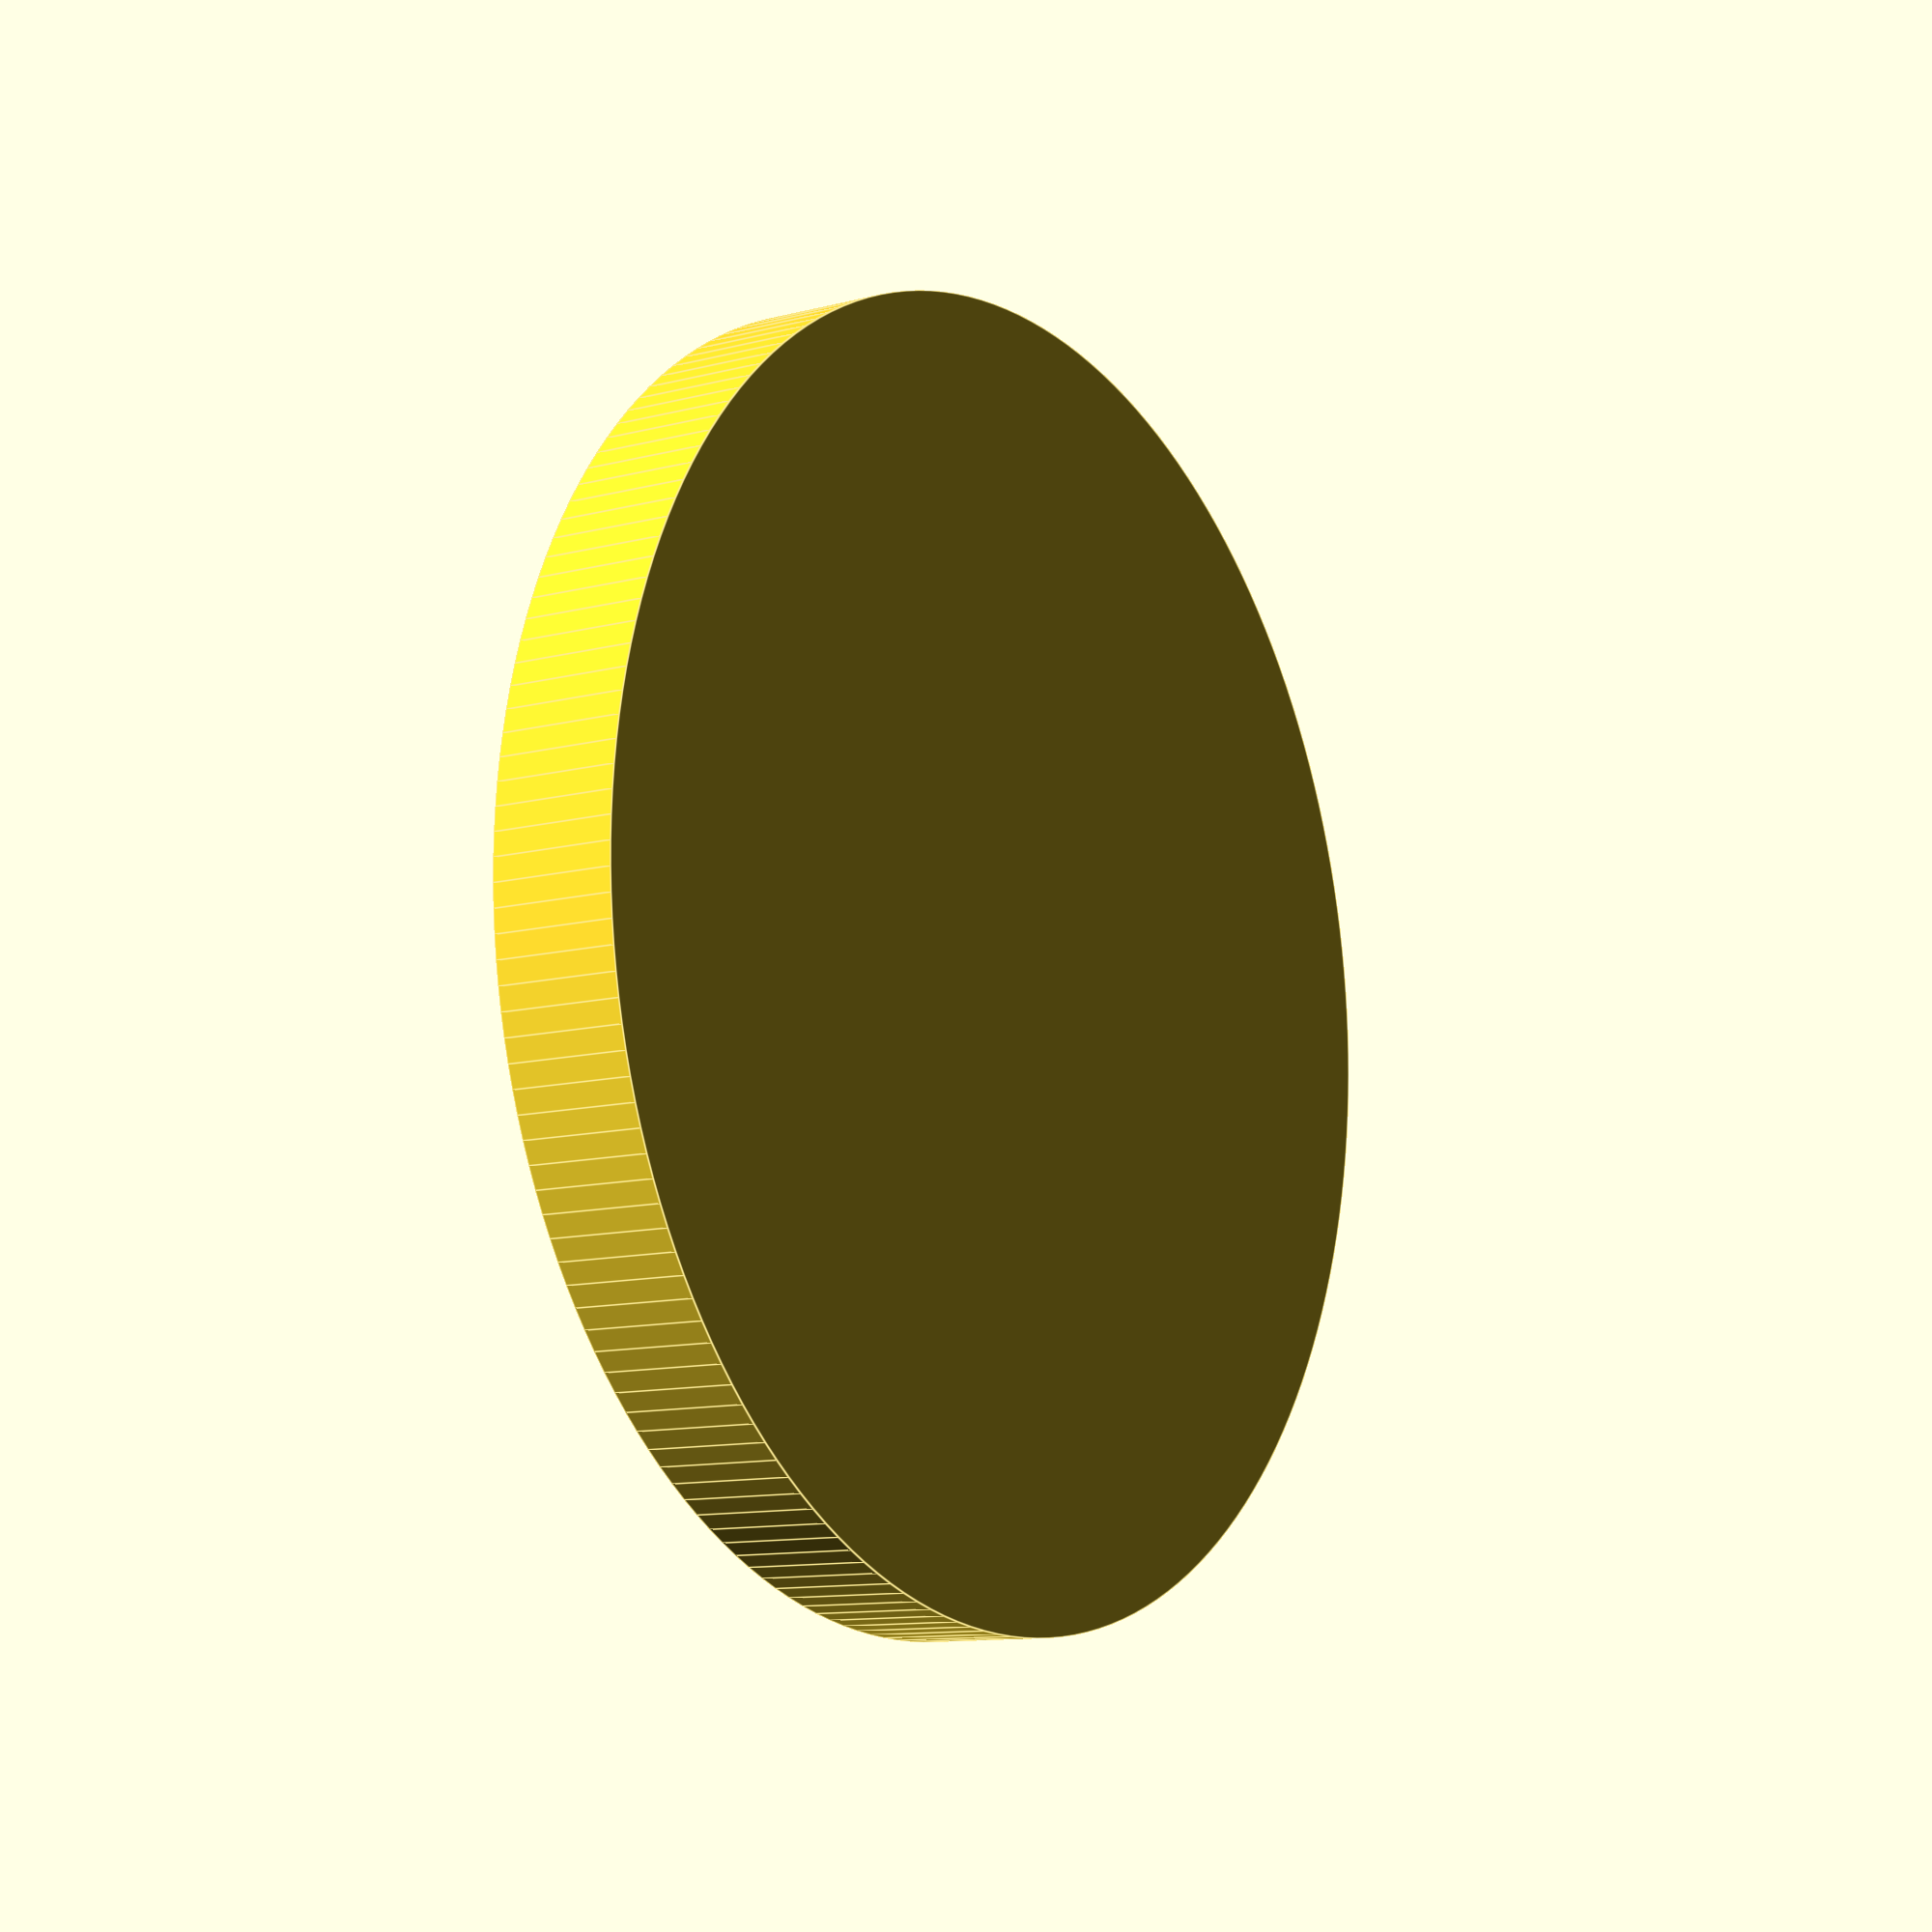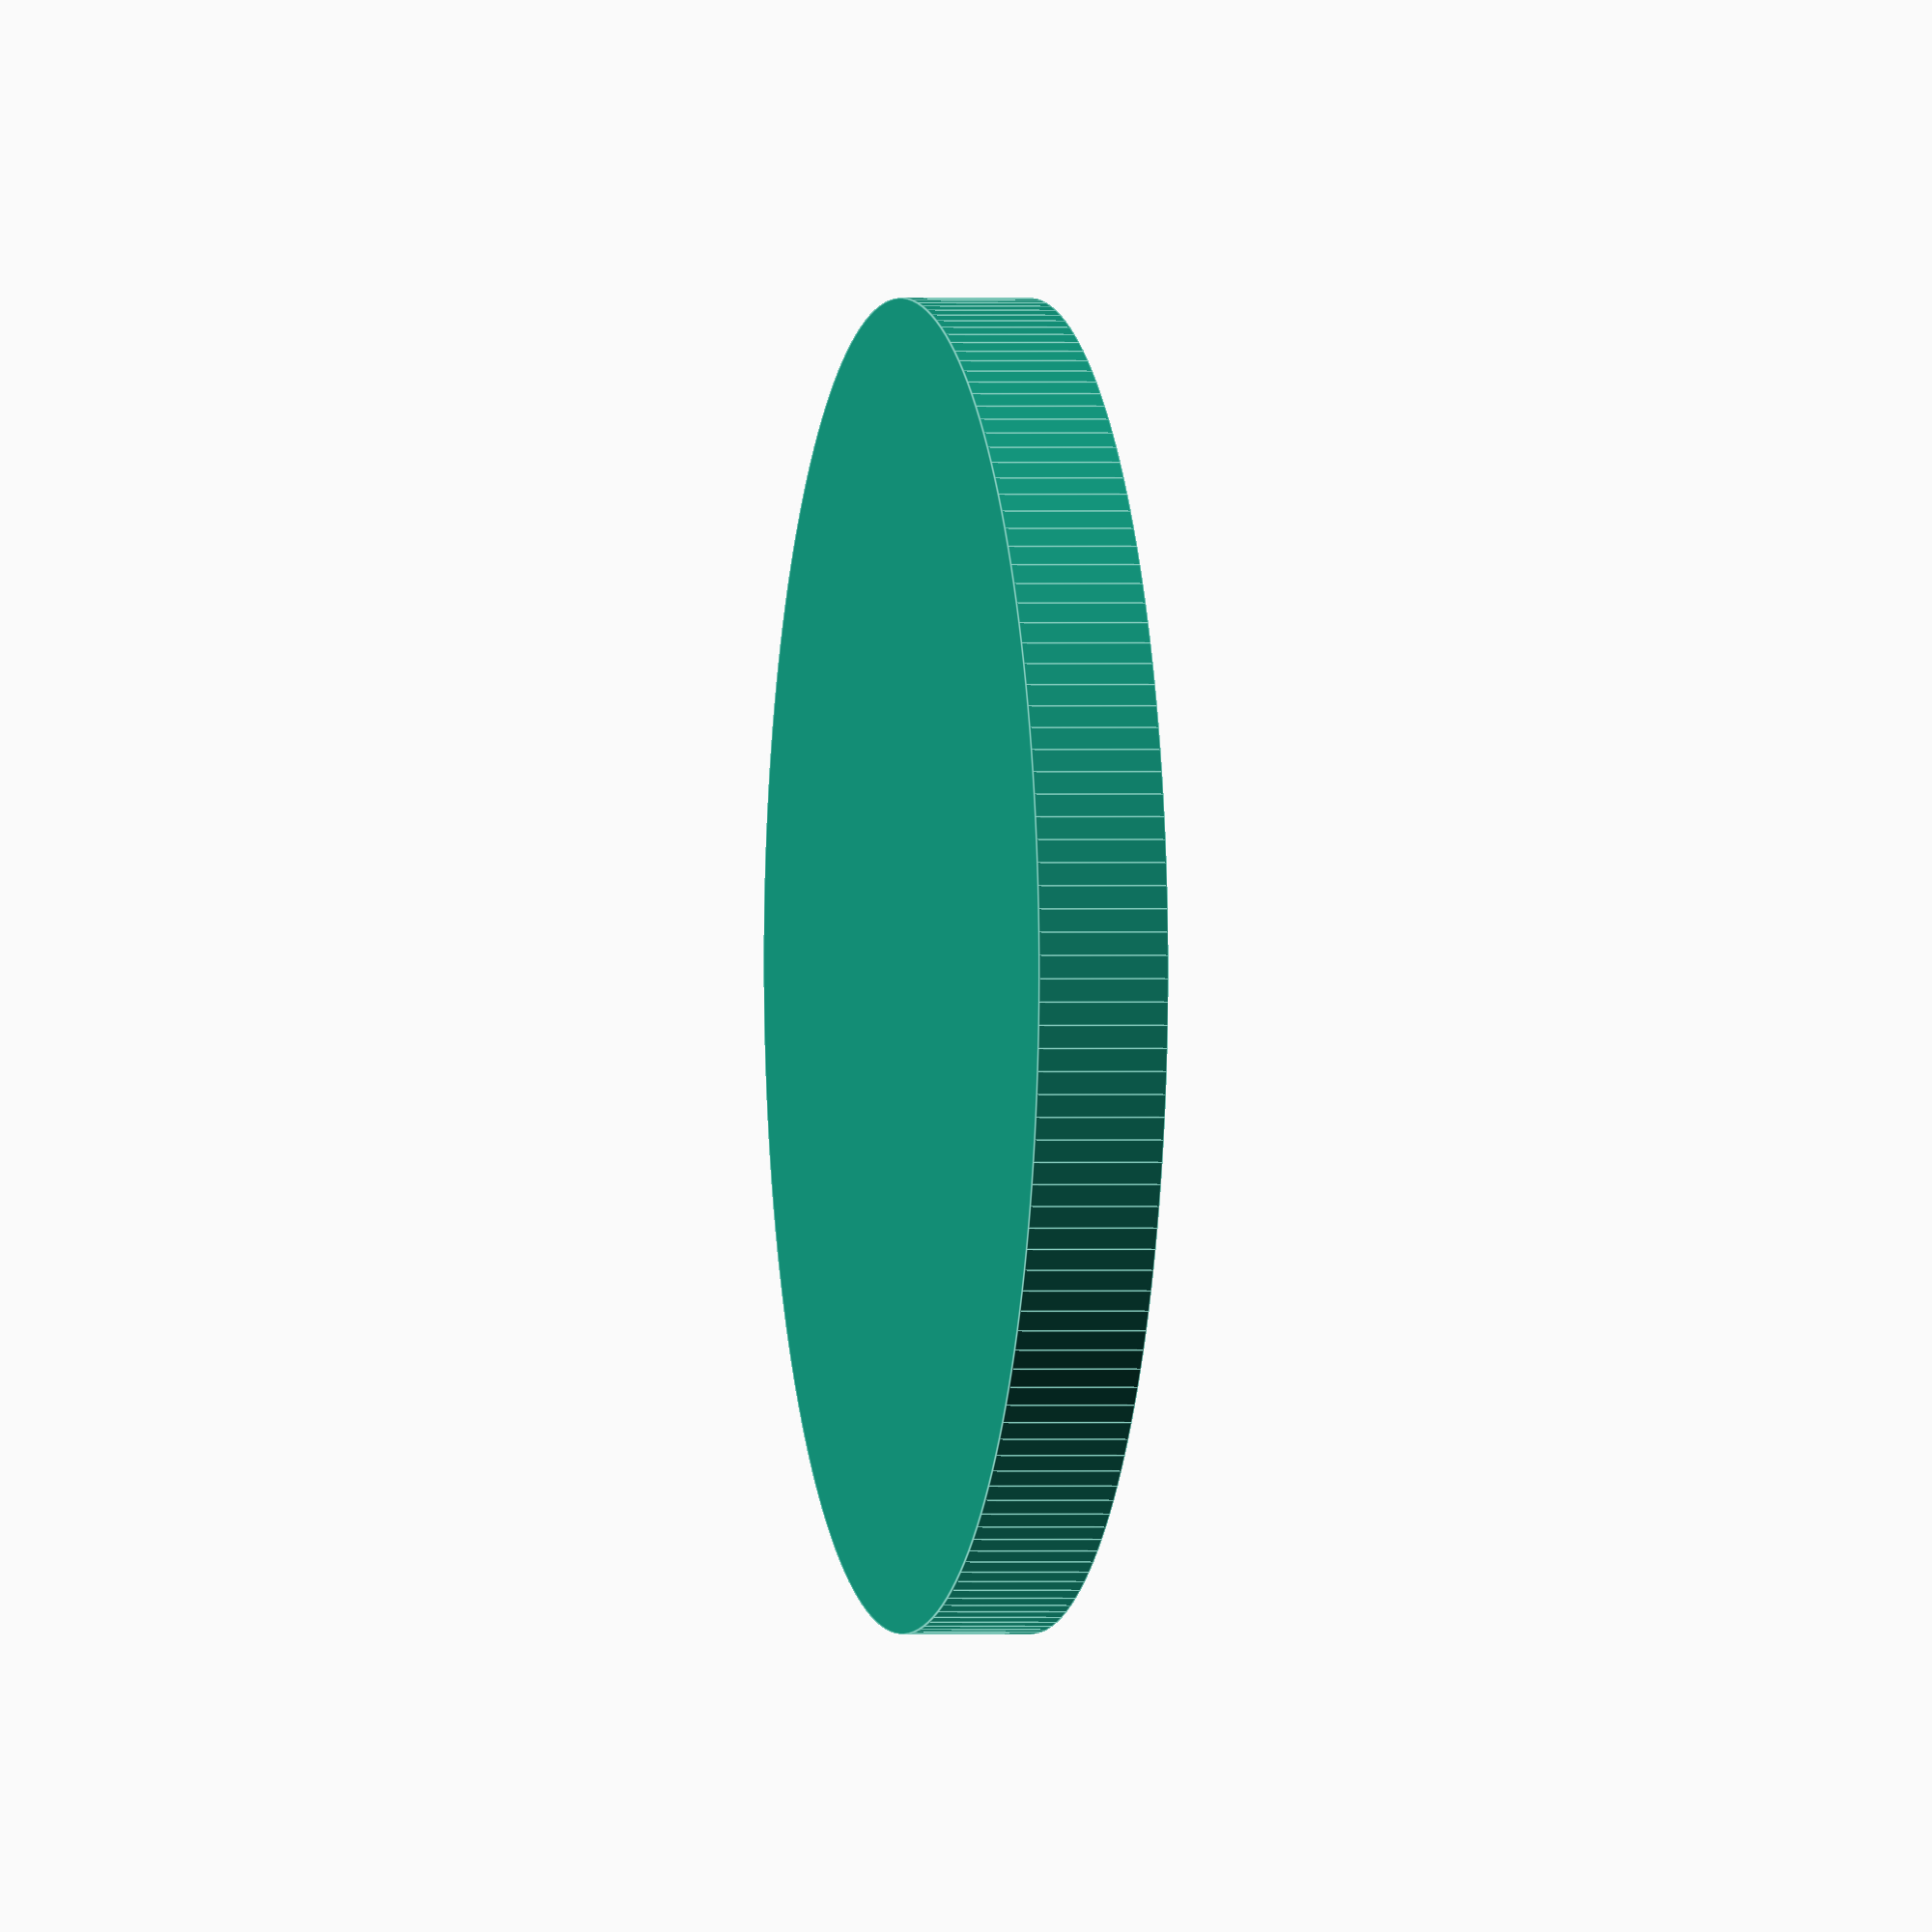
<openscad>
// 3d text only works in version 2015.3 and later.

firstPart = "//SEIBERT";
secondPart = "/MEDIA";
font = "DejaVu Sans Condensed";
size = 3;

engravingDepth = 0.3; // [0.1:1]
chipDiameter = 23.25;
chipHeight = 2.30;

module engraving() {
    translate([0, 1, engravingDepth]) {
        linear_extrude(height = 1) {
            text(firstPart, font = font, halign="center", valign="center", size=size);
        }
    };
    translate([0, -3.5, engravingDepth]) {
        linear_extrude(height = 1) {
            text(secondPart, font = font, halign="center", valign="center", size=size);
        }
    }
}

module chip() {
    difference(){
        cylinder(d = chipDiameter, h = chipHeight, center = true, $fn=180);
        translate([0,0,1.2]) cylinder(d = chipDiameter-2, h = 0.5, center = true, $fn=360);
//        translate([0,0,-1.2]) cylinder(1, 22, 22, true, $fn=360);
    }
}

module main() {
    difference() {
        chip();
        engraving();
    }
}

main();

</openscad>
<views>
elev=10.9 azim=276.1 roll=123.4 proj=p view=edges
elev=179.6 azim=87.3 roll=281.9 proj=o view=edges
</views>
